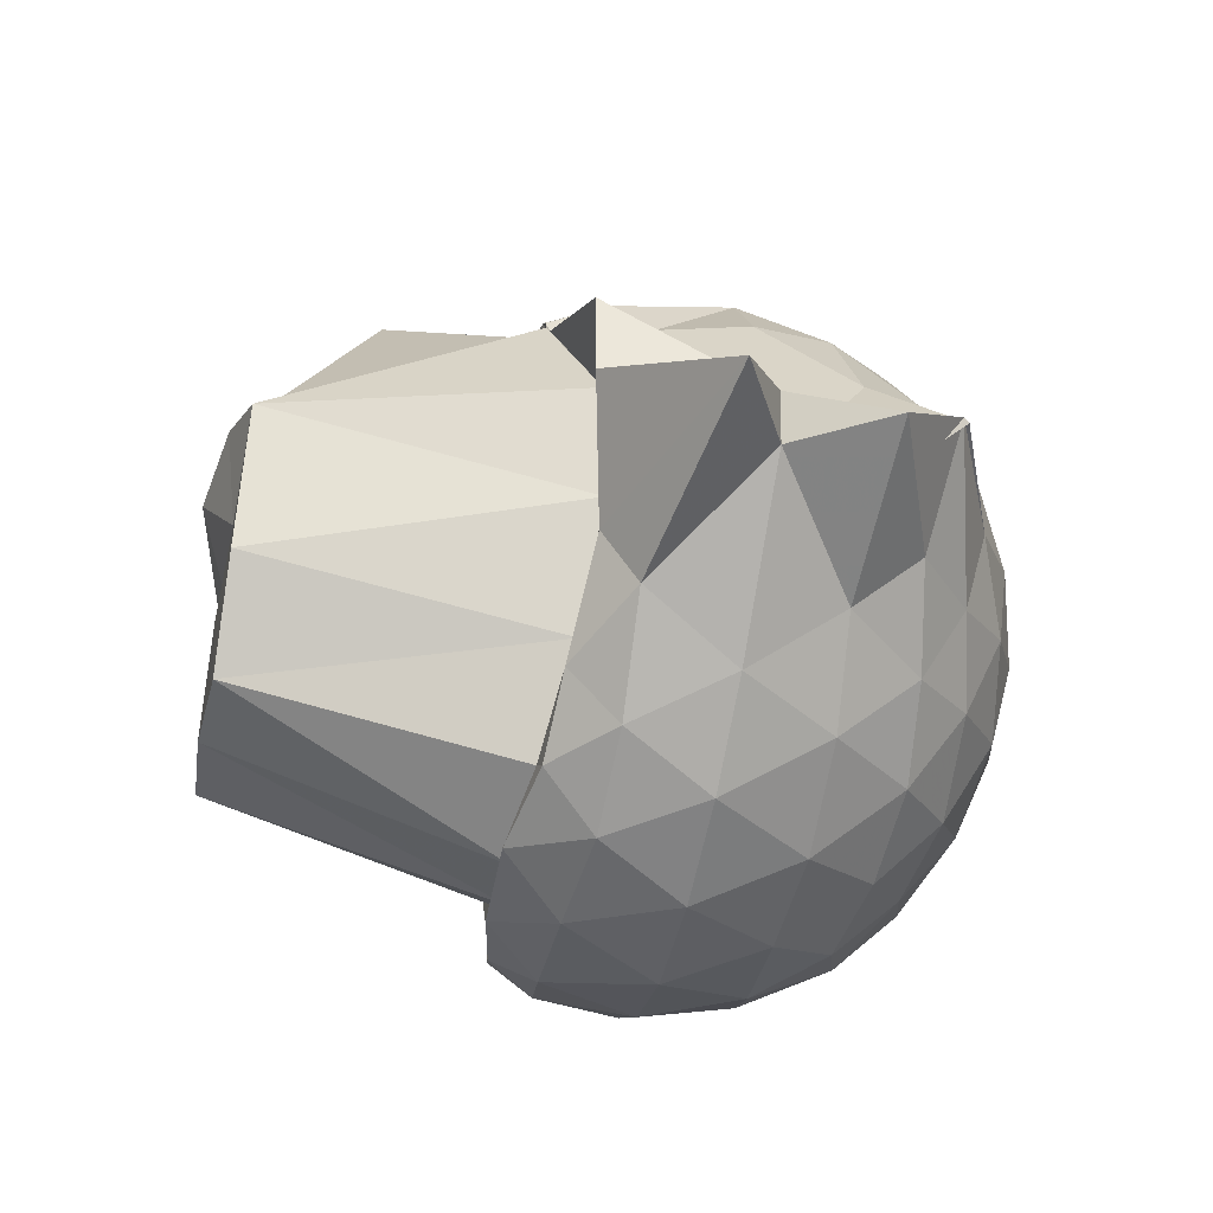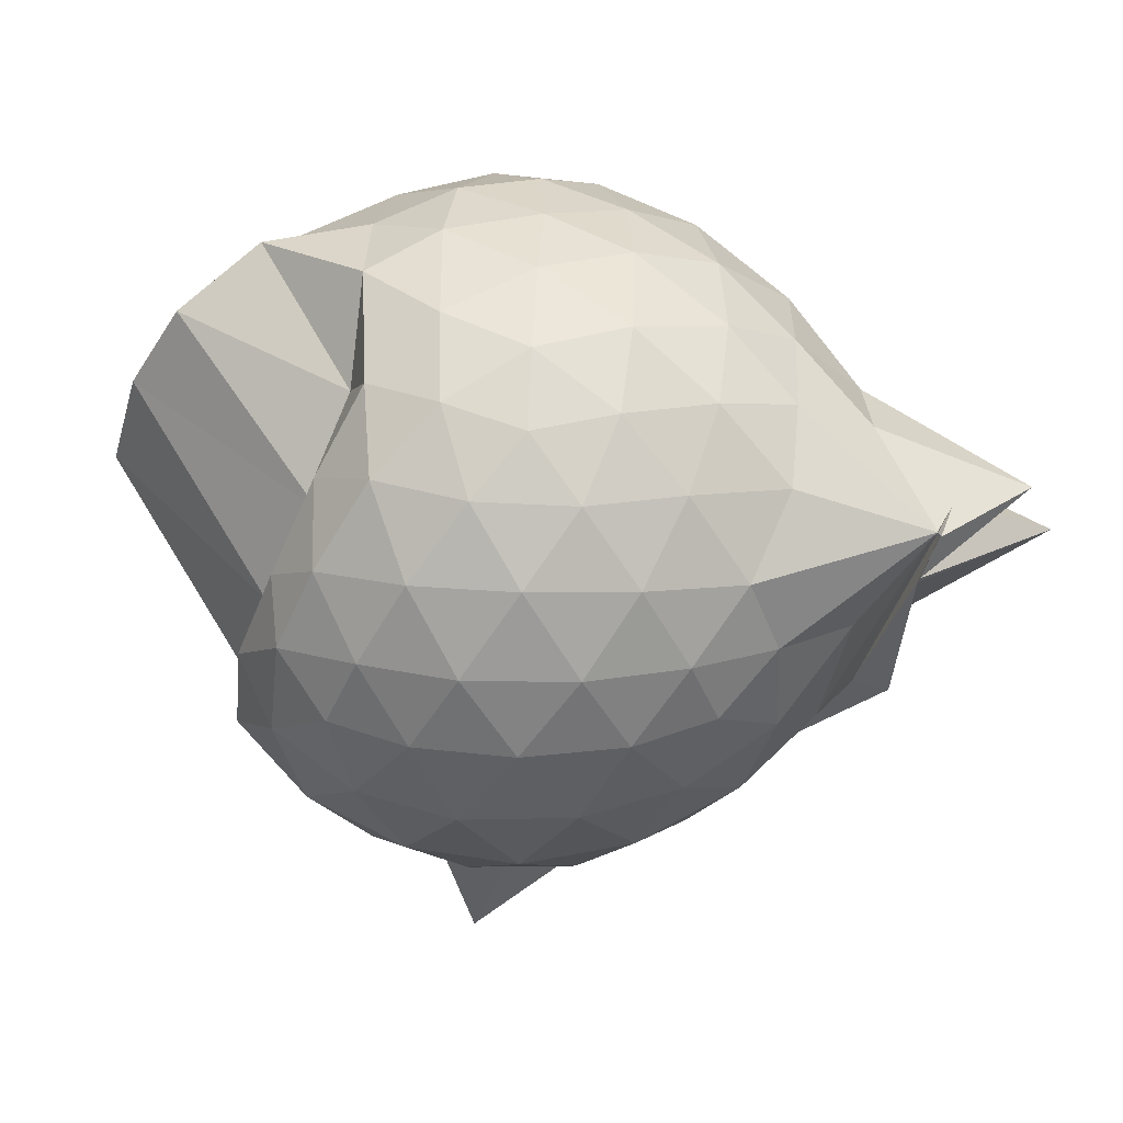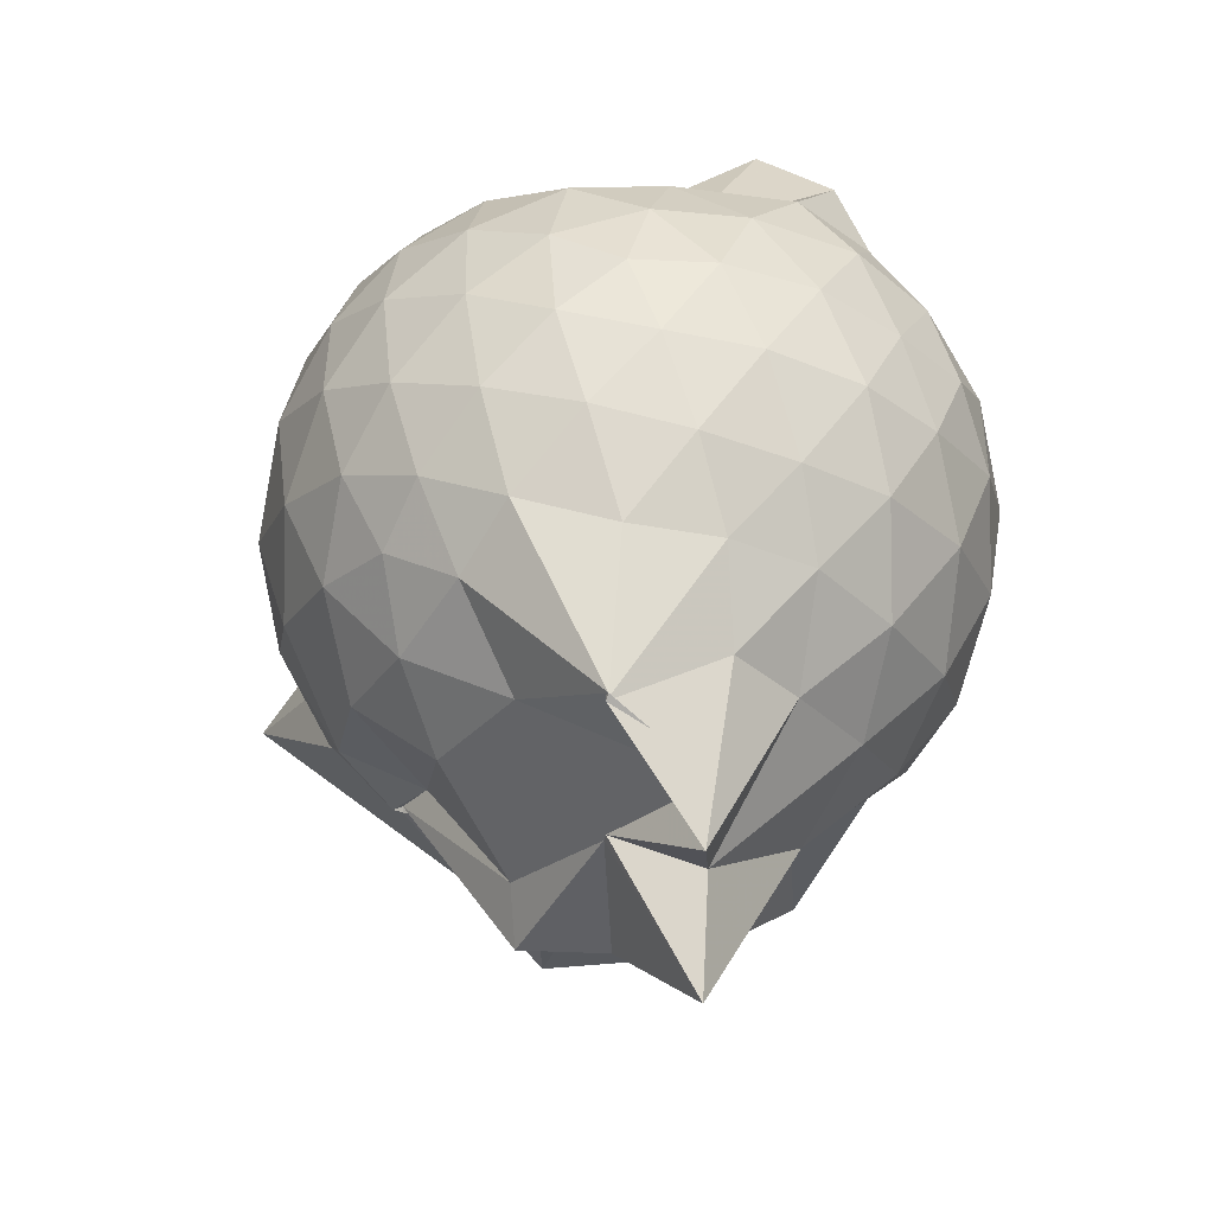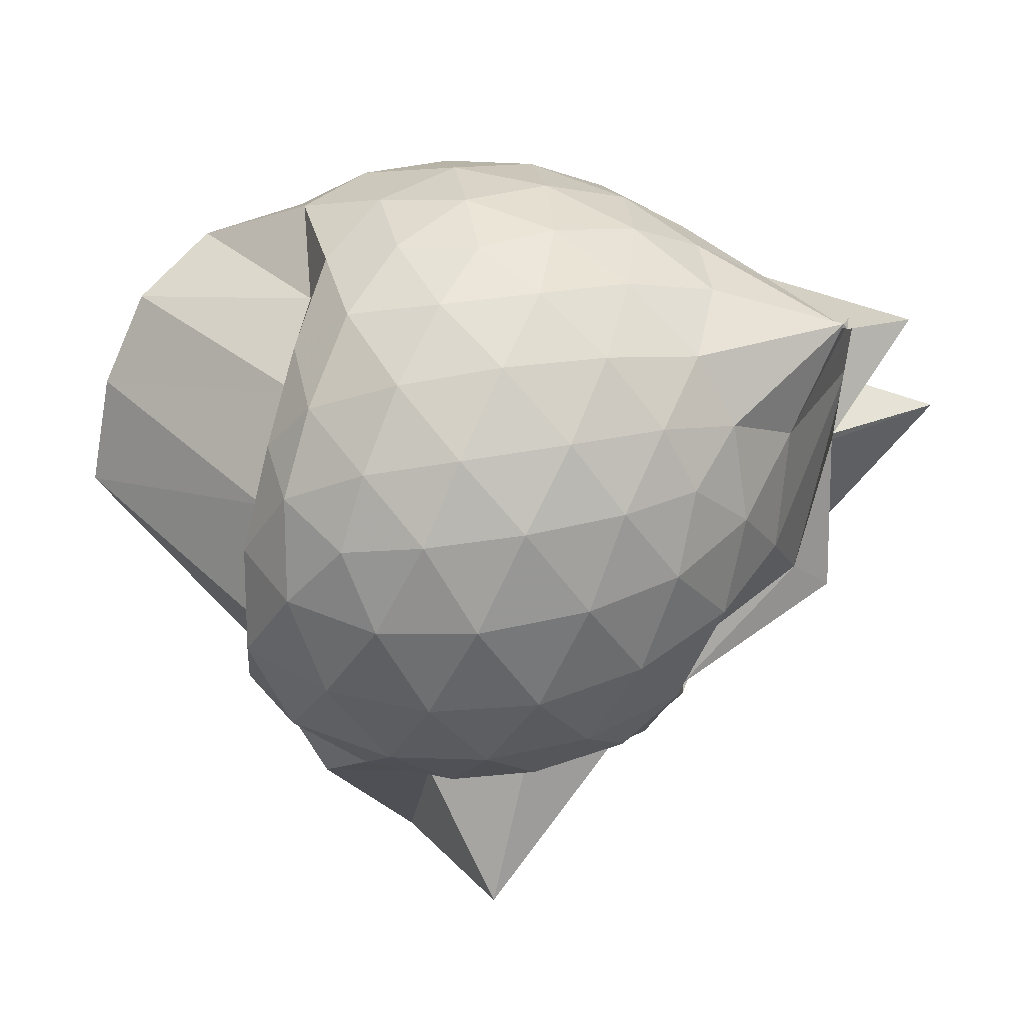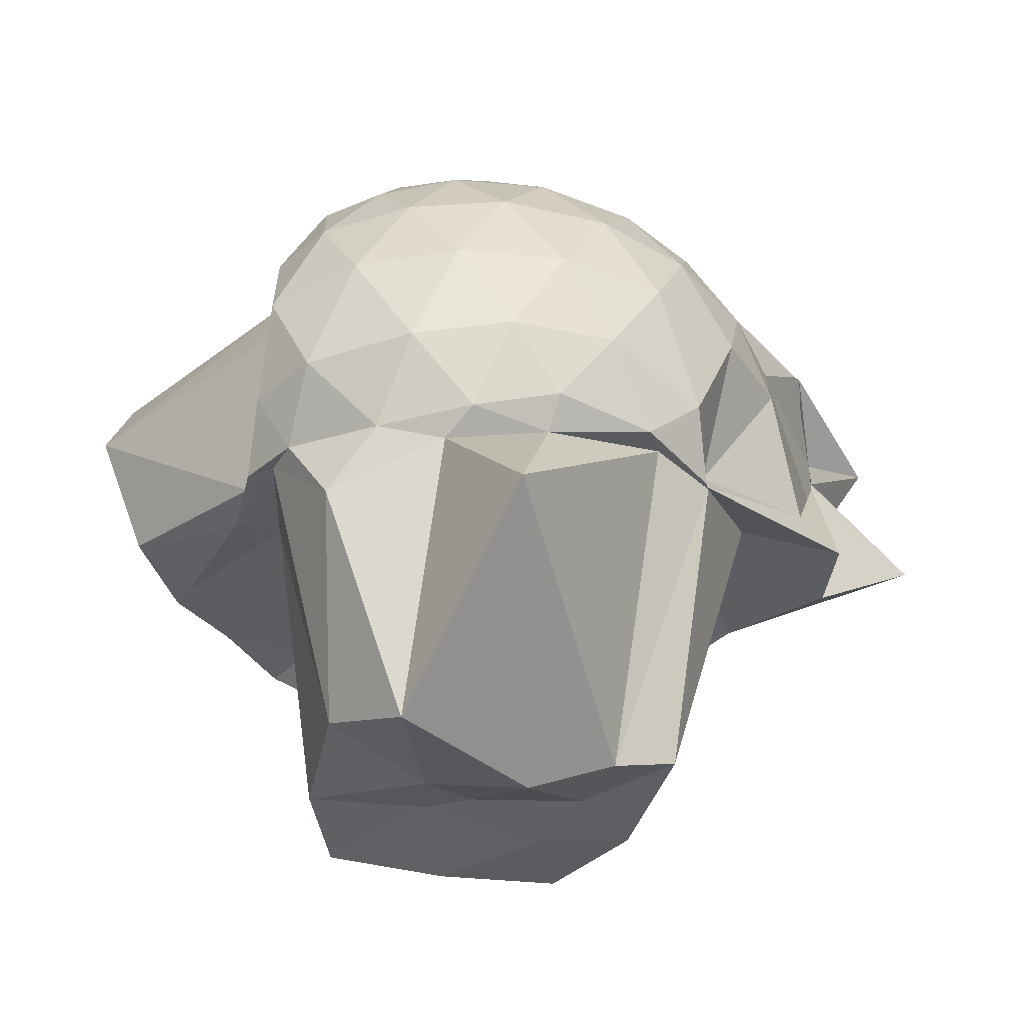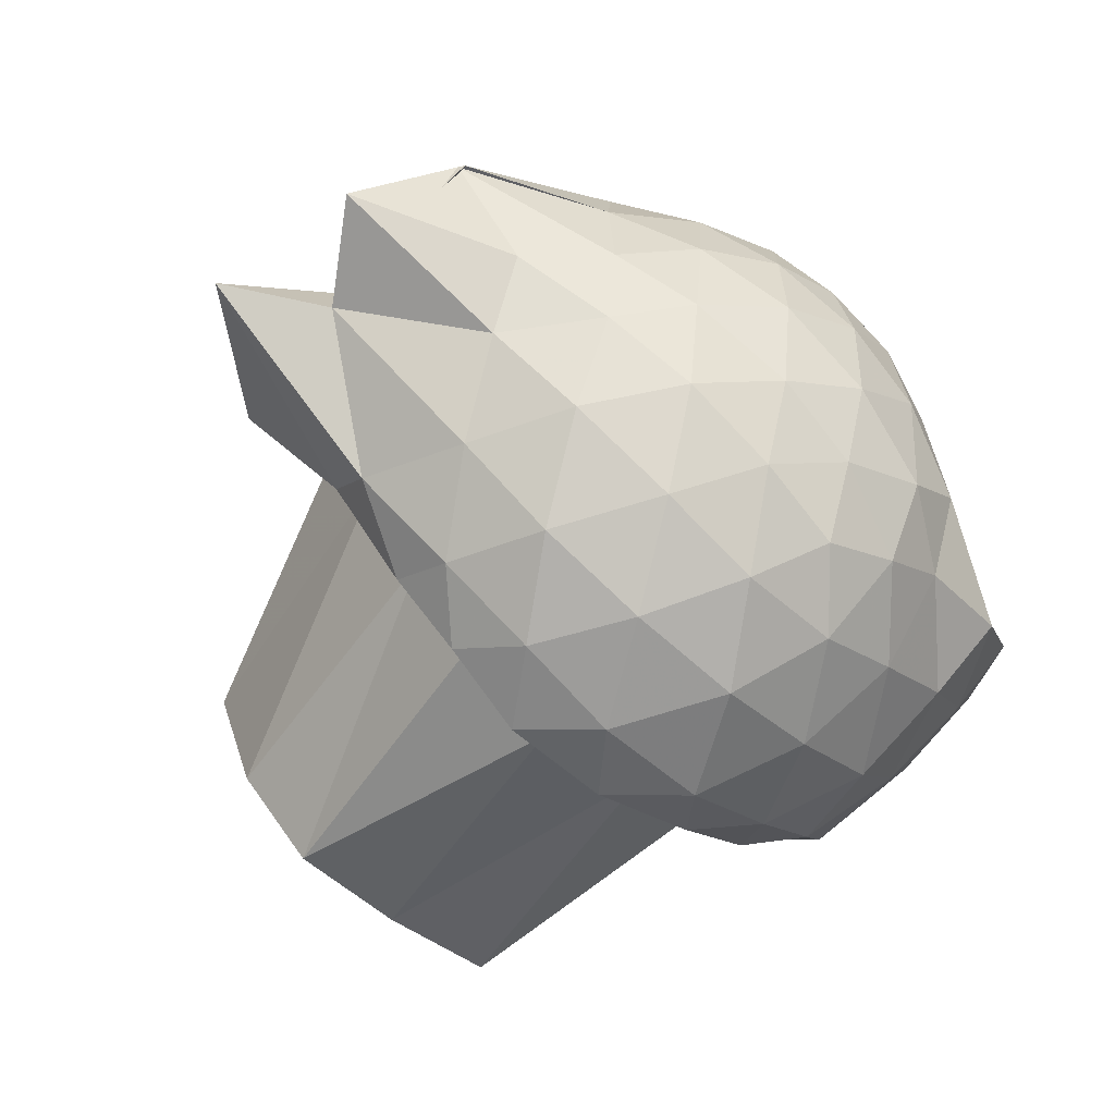
<metadata>
{"format":"obj","ext":"obj","renderer":"f3d","projection":"perspective","resolution":1024,"background":"white","views":[{"elev":-49.3,"azim":-99.7,"up":"+Y"},{"elev":76.1,"azim":-158.9,"up":"+Z"},{"elev":46.0,"azim":-75.3,"up":"+Z"},{"elev":50.0,"azim":-171.0,"up":"+Z"},{"elev":-39.1,"azim":-175.9,"up":"+Z"},{"elev":-75.0,"azim":-39.9,"up":"+Y"}]}
</metadata>
<code>
v -2.372 -0.3359 0.2864
v -2.35 -0.4014 -1.89
v -1.286 -0.4375 -0.1816
v -1.881 -0.03499 -0.1015
v -1.832 0.1743 -0.1062
v -1.918 0.35 -0.1259
v -2.107 0.4782 -0.1765
v -2.346 0.4716 -0.1199
v -2.625 0.3983 -0.09613
v -2.891 0.2623 -0.1169
v -3.078 0.09816 -0.1692
v -3.164 -0.1241 -0.1137
v -3.45 -0.5716 -0.09439
v -3.463 -0.568 -0.111
v -3.193 -0.8113 -0.1669
v -2.91 -0.9527 -0.1185
v -2.64 -1.077 -0.09975
v -2.349 -1.144 -0.1262
v -2.084 -1.163 -0.1802
v -1.886 -1.035 -0.1261
v -1.712 -0.8433 -0.1035
v -1.439 -0.6914 -0.1281
v -1.195 -0.2581 -0.3952
v -1.802 0.2012 -0.3469
v -1.784 0.3655 -0.3632
v -1.947 0.5219 -0.378
v -2.224 0.6016 -0.3709
v -2.515 0.5777 -0.3427
v -2.82 0.4546 -0.335
v -3.055 0.273 -0.3557
v -3.231 0.01707 -0.365
v -3.33 -0.3074 -0.3201
v -3.489 -0.8339 -0.287
v -3.661 -0.857 -0.3282
v -3.122 -0.9619 -0.3524
v -2.844 -1.136 -0.3356
v -2.521 -1.252 -0.343
v -2.213 -1.279 -0.3719
v -1.921 -1.204 -0.3786
v -1.691 -1.038 -0.3601
v -1.46 -0.8041 -0.3622
v -1.302 -0.5567 -0.3959
v -1.163 -0.09562 -0.6782
v -1.772 0.364 -0.6657
v -1.799 0.4999 -0.6642
v -2.069 0.6313 -0.6431
v -2.382 0.6647 -0.634
v -2.697 0.596 -0.6249
v -2.978 0.4259 -0.617
v -3.198 0.1706 -0.6236
v -3.327 -0.09812 -0.6075
v -3.493 -0.8381 -0.5548
v -3.468 -0.5697 -0.5858
v -3.495 -0.8305 -0.6019
v -3.006 -1.113 -0.6095
v -2.711 -1.269 -0.6225
v -2.382 -1.335 -0.634
v -2.048 -1.306 -0.6446
v -1.763 -1.174 -0.652
v -1.512 -0.9641 -0.6575
v -1.354 -0.6959 -0.6646
v -1.237 -0.3914 -0.6696
v -1.696 0.1442 -1.095
v -1.756 0.3913 -0.9554
v -1.928 0.5484 -0.9537
v -2.248 0.6373 -0.9384
v -2.545 0.6253 -0.9011
v -2.835 0.5114 -0.8886
v -3.081 0.2653 -0.9517
v -3.086 0.02211 -1.03
v -3.398 -0.2998 -0.9425
v -3.467 -0.5643 -0.6106
v -3.784 -0.8902 -0.7422
v -3.145 -0.999 -0.8868
v -2.845 -1.19 -0.8811
v -2.55 -1.296 -0.8953
v -2.237 -1.306 -0.9358
v -1.909 -1.22 -0.9465
v -1.659 -1.056 -0.927
v -1.463 -0.8214 -0.9327
v -1.343 -0.5613 -0.9773
v -1.28 -0.2252 -0.9996
v -1.714 0.2361 -1.12
v -1.858 0.3759 -1.132
v -2.138 0.5068 -1.179
v -2.423 0.5471 -1.149
v -2.676 0.517 -1.095
v -2.93 0.3539 -1.118
v -3.093 0.1205 -1.134
v -3.087 0.09384 -1.119
v -3.514 -0.3425 -1.063
v -3.468 -0.5852 -1.054
v -3.167 -0.84 -0.9937
v -2.898 -1.059 -1.033
v -2.68 -1.196 -1.055
v -2.417 -1.241 -1.116
v -2.11 -1.211 -1.116
v -1.822 -1.084 -1.073
v -1.622 -0.9107 -1.054
v -1.512 -0.6868 -1.046
v -1.417 -0.3861 -1.064
v -1.639 -0.009602 -1.105
v -1.852 -0.3534 -0.0208
v -1.867 -0.07831 0.05139
v -1.96 0.1579 0.05801
v -2.151 0.3359 0.003713
v -2.422 0.2912 0.06294
v -2.719 0.1799 0.06167
v -2.968 0.03327 0.006258
v -3.036 -0.2173 0.06165
v -3.05 -0.5008 0.058
v -2.983 -0.7416 0.00128
v -2.736 -0.8659 0.05279
v -2.429 -0.9662 0.05804
v -2.156 -1.003 0.001207
v -1.927 -0.8428 0.06005
v -1.776 -0.6499 0.07534
v -1.914 -0.3358 0.1701
v -2.03 -0.09102 0.2021
v -2.216 0.1269 0.1643
v -2.503 0.04474 0.1994
v -2.785 -0.07521 0.1623
v -2.809 -0.3491 0.1939
v -2.795 -0.6209 0.1566
v -2.514 -0.7239 0.1968
v -2.218 -0.7989 0.1617
v -2.031 -0.5787 0.2026
v -2.132 -0.334 0.2596
v -2.297 -0.115 0.2601
v -2.57 -0.2067 0.2578
v -2.574 -0.4735 0.2557
v -2.297 -0.5565 0.2605
v -1.795 0.2679 -1.117
v -1.988 0.4376 -1.358
v -2.336 0.482 -1.216
v -2.635 0.4476 -1.182
v -2.952 0.2461 -1.103
v -3.099 0.09154 -1.131
v -3.209 -0.3009 -0.9914
v -3.077 -0.5904 -0.9633
v -2.865 -0.9091 -0.9961
v -2.639 -1.154 -1.064
v -2.334 -1.218 -1.079
v -2.011 -1.053 -1.044
v -1.746 -0.822 -1.015
v -1.737 -0.5409 -1.026
v -1.752 -0.1357 -1.039
v -1.967 0.008861 -1.874
v -2.2 0.1981 -1.991
v -2.577 0.7123 -1.561
v -2.785 -0.1561 -1.95
v -2.959 -0.2452 -1.893
v -2.804 -0.6609 -1.895
v -2.561 -0.9017 -1.897
v -2.22 -0.7866 -1.924
v -1.887 -0.655 -1.92
v -1.861 -0.3503 -1.899
v -2.222 -0.2506 -1.924
v -2.53 -0.1771 -2
v -2.673 -0.4126 -1.904
v -2.507 -0.6261 -1.918
v -2.195 -0.4482 -1.881
f 3 23 4
f 4 23 24
f 4 24 5
f 5 24 25
f 5 25 6
f 6 25 26
f 6 26 7
f 7 26 27
f 7 27 8
f 8 27 28
f 8 28 9
f 9 28 29
f 9 29 10
f 10 29 30
f 10 30 11
f 11 30 31
f 11 31 12
f 12 31 32
f 12 32 13
f 13 32 33
f 13 33 14
f 14 33 34
f 14 34 15
f 15 34 35
f 15 35 16
f 16 35 36
f 16 36 17
f 17 36 37
f 17 37 18
f 18 37 38
f 18 38 19
f 19 38 39
f 19 39 20
f 20 39 40
f 20 40 21
f 21 40 41
f 21 41 22
f 22 41 42
f 22 42 3
f 3 42 23
f 23 43 24
f 24 43 44
f 24 44 25
f 25 44 45
f 25 45 26
f 26 45 46
f 26 46 27
f 27 46 47
f 27 47 28
f 28 47 48
f 28 48 29
f 29 48 49
f 29 49 30
f 30 49 50
f 30 50 31
f 31 50 51
f 31 51 32
f 32 51 52
f 32 52 33
f 33 52 53
f 33 53 34
f 34 53 54
f 34 54 35
f 35 54 55
f 35 55 36
f 36 55 56
f 36 56 37
f 37 56 57
f 37 57 38
f 38 57 58
f 38 58 39
f 39 58 59
f 39 59 40
f 40 59 60
f 40 60 41
f 41 60 61
f 41 61 42
f 42 61 62
f 42 62 23
f 23 62 43
f 43 63 44
f 44 63 64
f 44 64 45
f 45 64 65
f 45 65 46
f 46 65 66
f 46 66 47
f 47 66 67
f 47 67 48
f 48 67 68
f 48 68 49
f 49 68 69
f 49 69 50
f 50 69 70
f 50 70 51
f 51 70 71
f 51 71 52
f 52 71 72
f 52 72 53
f 53 72 73
f 53 73 54
f 54 73 74
f 54 74 55
f 55 74 75
f 55 75 56
f 56 75 76
f 56 76 57
f 57 76 77
f 57 77 58
f 58 77 78
f 58 78 59
f 59 78 79
f 59 79 60
f 60 79 80
f 60 80 61
f 61 80 81
f 61 81 62
f 62 81 82
f 62 82 43
f 43 82 63
f 63 83 64
f 64 83 84
f 64 84 65
f 65 84 85
f 65 85 66
f 66 85 86
f 66 86 67
f 67 86 87
f 67 87 68
f 68 87 88
f 68 88 69
f 69 88 89
f 69 89 70
f 70 89 90
f 70 90 71
f 71 90 91
f 71 91 72
f 72 91 92
f 72 92 73
f 73 92 93
f 73 93 74
f 74 93 94
f 74 94 75
f 75 94 95
f 75 95 76
f 76 95 96
f 76 96 77
f 77 96 97
f 77 97 78
f 78 97 98
f 78 98 79
f 79 98 99
f 79 99 80
f 80 99 100
f 80 100 81
f 81 100 101
f 81 101 82
f 82 101 102
f 82 102 63
f 63 102 83
f 103 104 118
f 104 119 118
f 104 105 119
f 105 120 119
f 105 106 120
f 106 107 120
f 107 121 120
f 107 108 121
f 108 122 121
f 108 109 122
f 109 110 122
f 110 123 122
f 110 111 123
f 111 124 123
f 111 112 124
f 112 113 124
f 113 125 124
f 113 114 125
f 114 126 125
f 114 115 126
f 115 116 126
f 116 127 126
f 116 117 127
f 117 118 127
f 117 103 118
f 118 119 128
f 119 129 128
f 119 120 129
f 120 121 129
f 121 130 129
f 121 122 130
f 122 123 130
f 123 131 130
f 123 124 131
f 124 125 131
f 125 132 131
f 125 126 132
f 126 127 132
f 127 128 132
f 127 118 128
f 133 148 134
f 134 148 149
f 134 149 135
f 135 149 150
f 135 150 136
f 136 150 137
f 137 150 151
f 137 151 138
f 138 151 152
f 138 152 139
f 139 152 140
f 140 152 153
f 140 153 141
f 141 153 154
f 141 154 142
f 142 154 143
f 143 154 155
f 143 155 144
f 144 155 156
f 144 156 145
f 145 156 146
f 146 156 157
f 146 157 147
f 147 157 148
f 147 148 133
f 148 158 149
f 149 158 159
f 149 159 150
f 150 159 151
f 151 159 160
f 151 160 152
f 152 160 153
f 153 160 161
f 153 161 154
f 154 161 155
f 155 161 162
f 155 162 156
f 156 162 157
f 157 162 158
f 157 158 148
f 3 4 103
f 103 4 104
f 4 5 104
f 104 5 105
f 5 6 105
f 105 6 106
f 6 7 106
f 7 8 106
f 106 8 107
f 8 9 107
f 107 9 108
f 9 10 108
f 108 10 109
f 10 11 109
f 11 12 109
f 109 12 110
f 12 13 110
f 110 13 111
f 13 14 111
f 111 14 112
f 14 15 112
f 15 16 112
f 112 16 113
f 16 17 113
f 113 17 114
f 17 18 114
f 114 18 115
f 18 19 115
f 19 20 115
f 115 20 116
f 20 21 116
f 116 21 117
f 21 22 117
f 117 22 103
f 22 3 103
f 83 133 84
f 84 133 134
f 84 134 85
f 85 134 135
f 85 135 86
f 86 135 136
f 86 136 87
f 87 136 88
f 88 136 137
f 88 137 89
f 89 137 138
f 89 138 90
f 90 138 139
f 90 139 91
f 91 139 92
f 92 139 140
f 92 140 93
f 93 140 141
f 93 141 94
f 94 141 142
f 94 142 95
f 95 142 96
f 96 142 143
f 96 143 97
f 97 143 144
f 97 144 98
f 98 144 145
f 98 145 99
f 99 145 100
f 100 145 146
f 100 146 101
f 101 146 147
f 101 147 102
f 102 147 133
f 102 133 83
f 128 129 1
f 129 130 1
f 130 131 1
f 131 132 1
f 132 128 1
f 159 158 2
f 160 159 2
f 161 160 2
f 162 161 2
f 158 162 2

</code>
